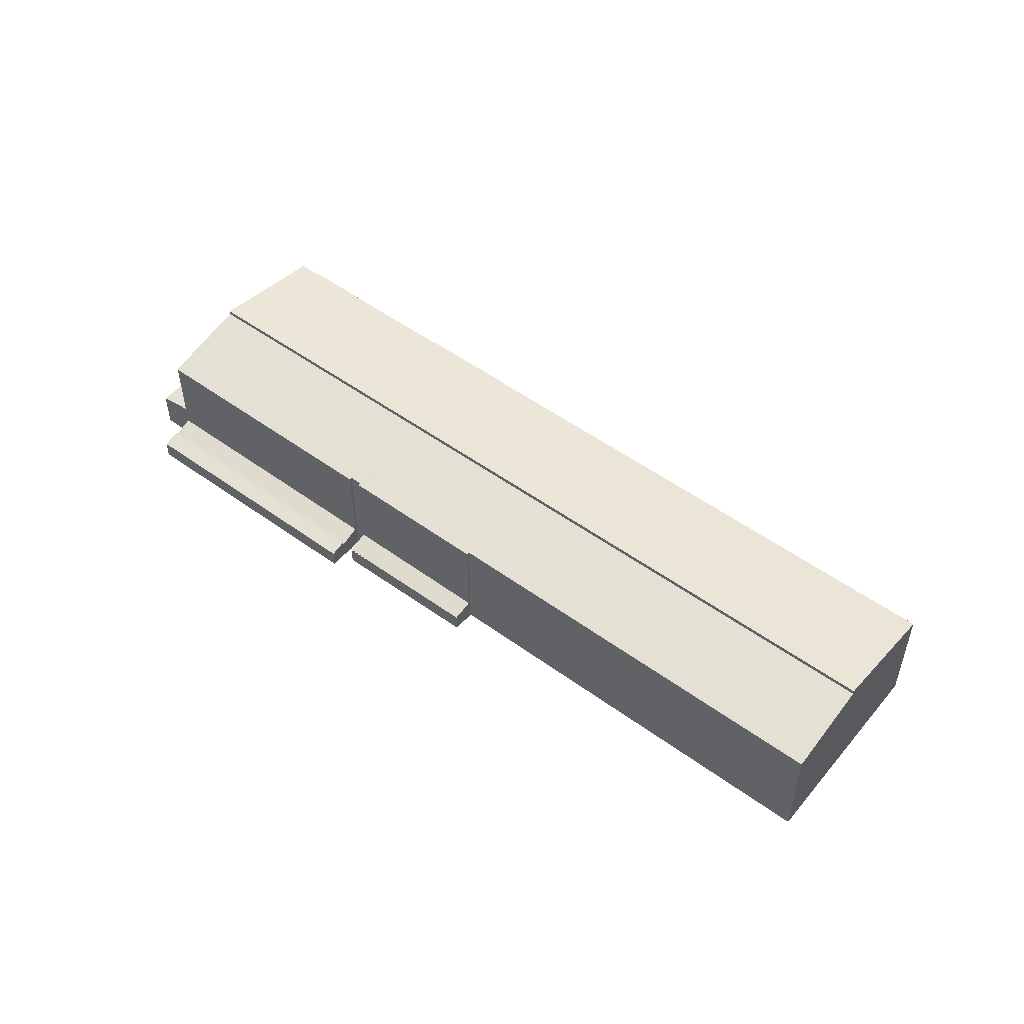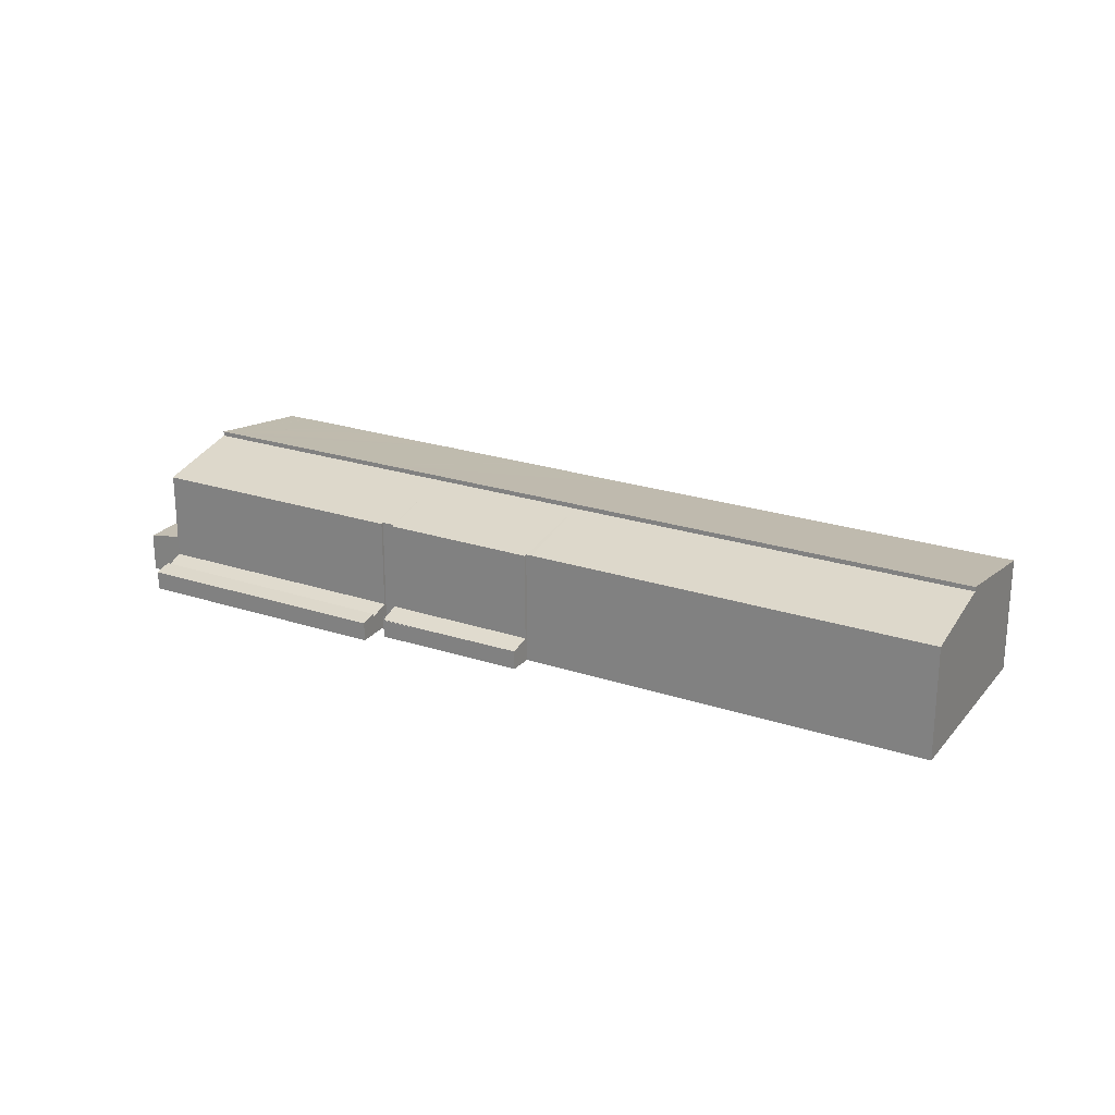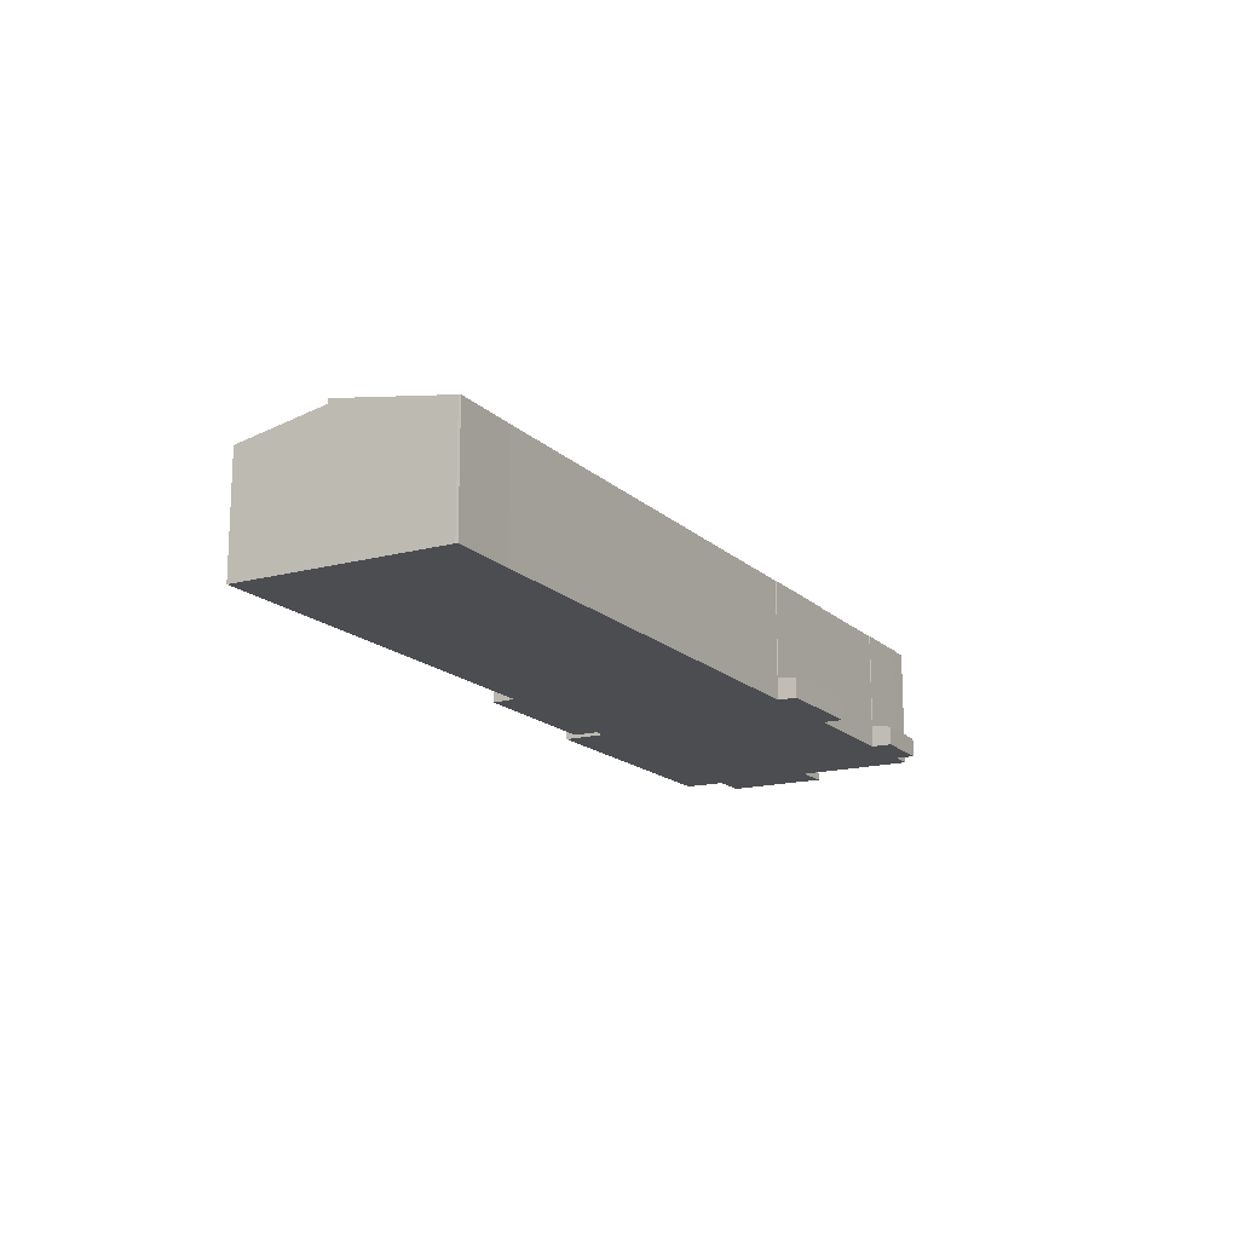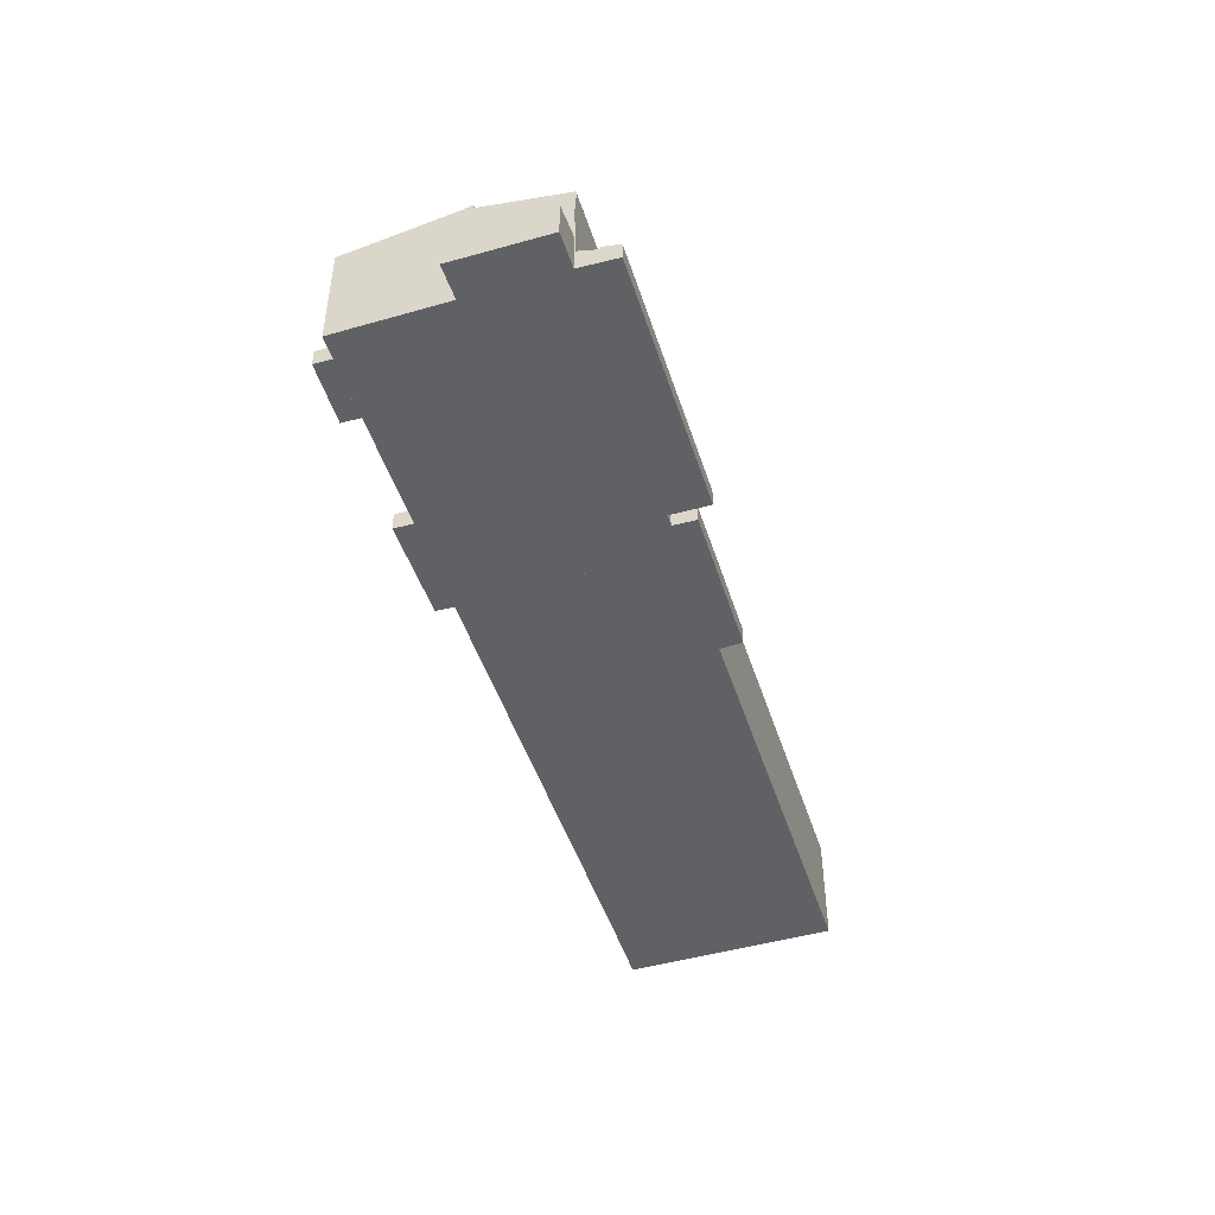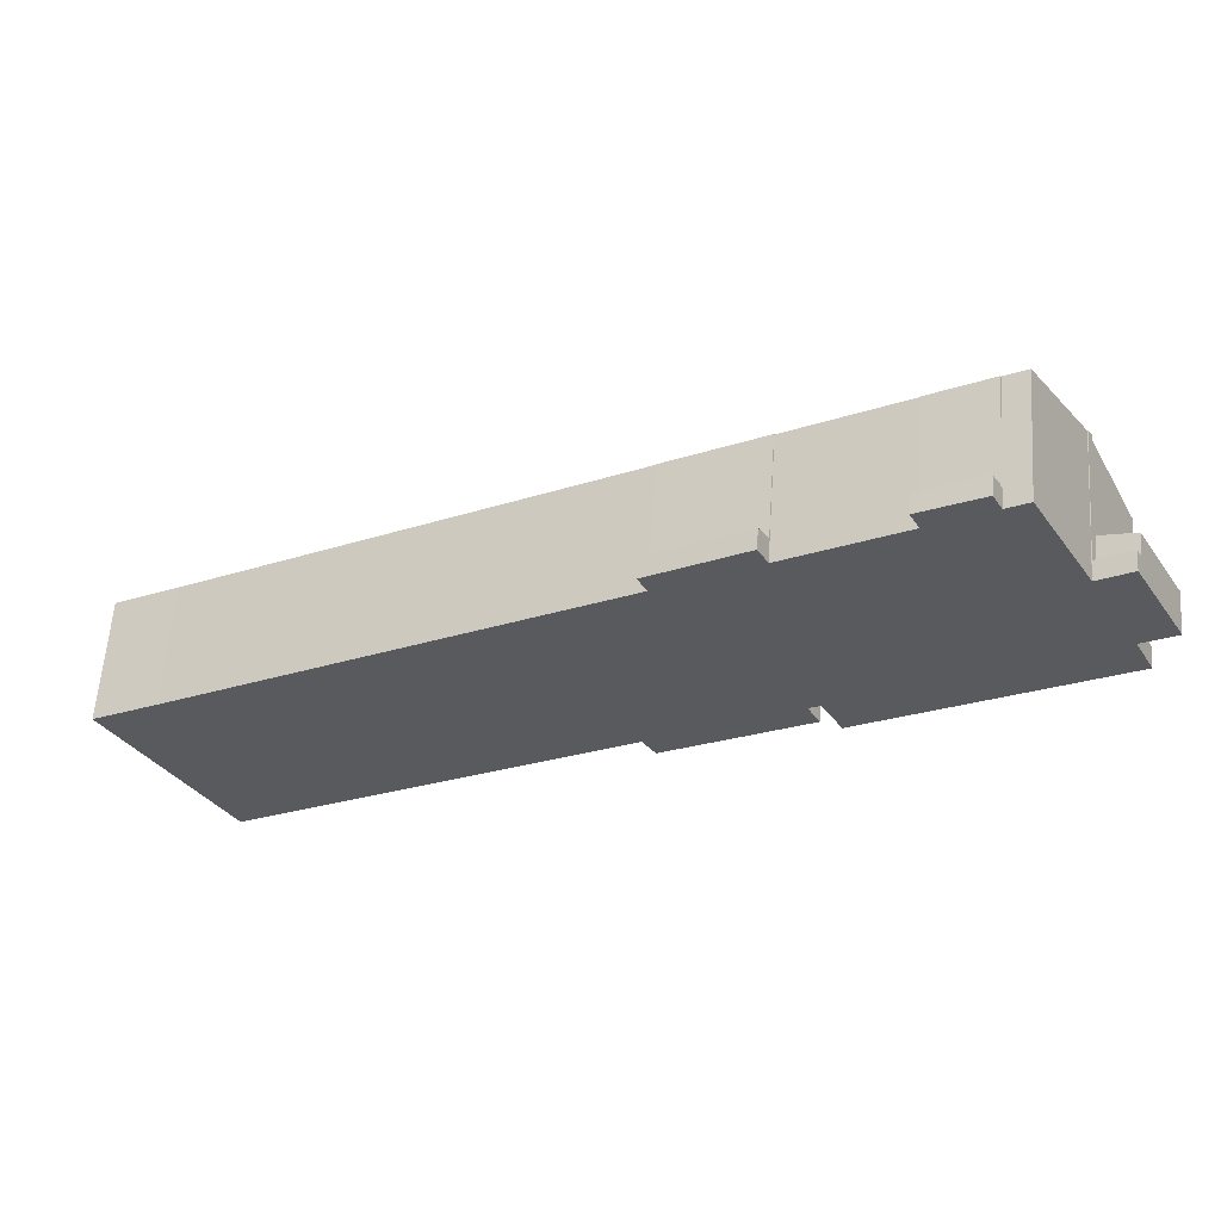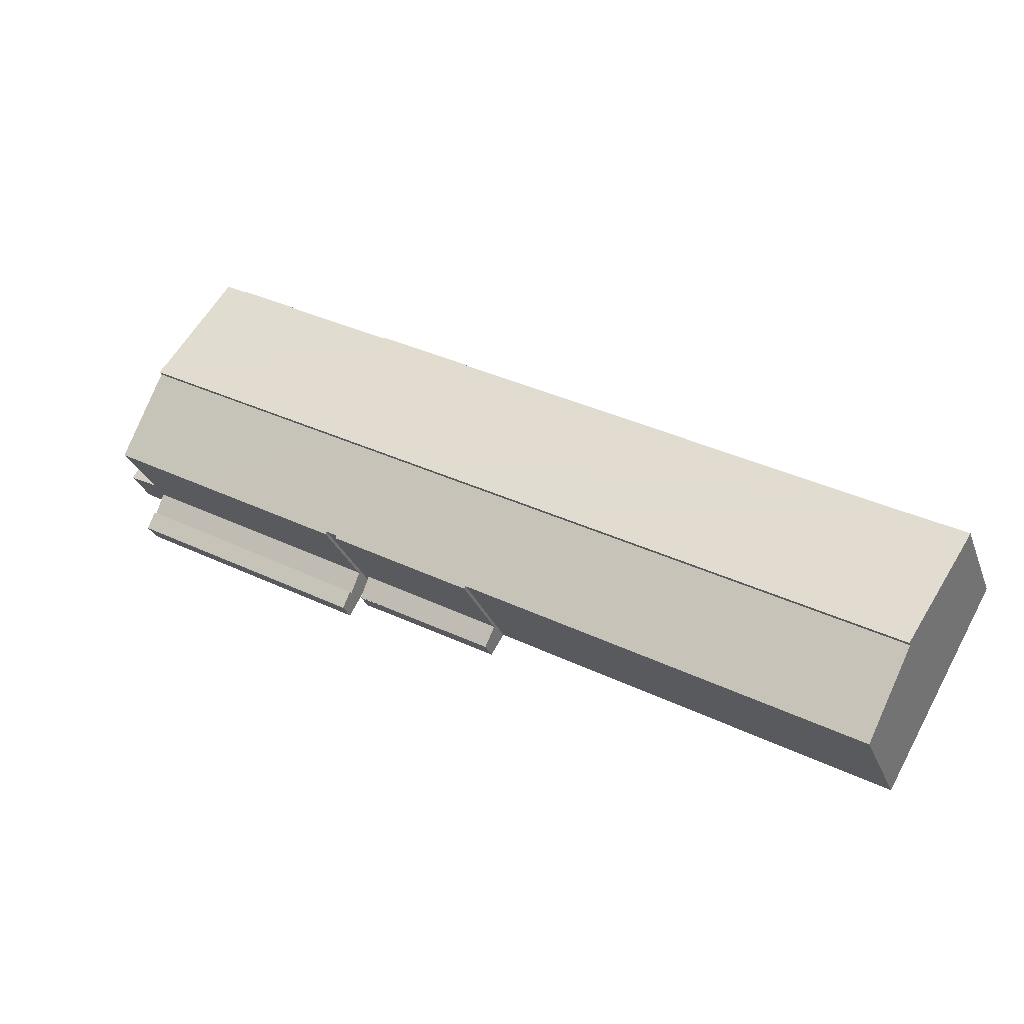
<metadata>
{"format":"obj","ext":"obj","renderer":"f3d","projection":"perspective","resolution":1024,"background":"white","views":[{"elev":51.6,"azim":-171.1,"up":"+Y"},{"elev":23.7,"azim":179.5,"up":"+Y"},{"elev":-16.0,"azim":-90.2,"up":"+Y"},{"elev":-47.9,"azim":78.2,"up":"+Y"},{"elev":59.3,"azim":4.0,"up":"+Z"},{"elev":-28.3,"azim":-161.9,"up":"+Z"}]}
</metadata>
<code>
v  96.85 3.029 9.261
v  102.8 3.029 12.61
v  102.8 3.029 12.55
v  96.85 3.029 9.271
v  96.85 -5.677e-16 9.271
v  102.8 -7.719e-16 12.61
v  102.8 -7.686e-16 12.55
v  96.85 -5.671e-16 9.261
v  134.2 7.478 51.89
v  146.6 6.48 41.6
v  141.5 7.482 38.68
v  139.3 6.484 54.73
v  134.2 -3.177e-15 51.89
v  139.3 -3.351e-15 54.73
v  146.6 -2.547e-15 41.6
v  141.5 -2.368e-15 38.68
v  133.5 3.029 53.11
v  139.3 3.029 54.73
v  134.2 3.029 51.89
v  138.5 3.029 56.06
v  138.5 -3.433e-15 56.06
v  133.5 -3.252e-15 53.11
v  134.2 22.76 51.89
v  133.4 22.52 53.06
v  133.5 22.52 53.11
v  120.5 19.32 67.94
v  123.8 19.32 69.84
v  120.2 19.29 67.96
v  111.2 19.3 62.87
v  111.2 19.32 62.76
v  110.2 19.31 62.18
v  106.5 19.32 60.06
v  93.78 19.32 52.87
v  130.4 22.76 49.73
v  120.4 22.76 44.13
v  93.69 19.32 52.82
v  83.64 19.29 47.33
v  93.62 19.29 52.96
v  103.5 22.76 34.66
v  78.74 19.3 44.56
v  78.79 19.32 44.45
v  77.79 19.31 43.88
v  60.28 19.31 33.97
v  93.65 22.76 29.15
v  87.73 22.76 25.83
v  10.16 19.33 5.62
v  70.36 22.76 16.08
v  9.989 22.75 -17.78
v  0 19.32 1.183e-15
v  0.148 19.38 -0.326
v  2.082 20.04 -3.757
v  120.4 19.3 68.06
v  120.5 -4.16e-15 67.94
v  120.4 -4.168e-15 68.06
v  133.4 -3.249e-15 53.06
v  123.8 -4.277e-15 69.84
v  93.69 -3.234e-15 52.82
v  93.62 -3.243e-15 52.96
v  0 0 0
v  10.16 -3.441e-16 5.62
v  60.28 -2.08e-15 33.97
v  77.79 -2.687e-15 43.88
v  78.79 -2.722e-15 44.45
v  78.74 -2.728e-15 44.56
v  83.64 -2.898e-15 47.33
v  111.2 -3.843e-15 62.76
v  93.78 -3.237e-15 52.87
v  106.5 -3.677e-15 60.06
v  110.2 -3.808e-15 62.18
v  111.2 -3.85e-15 62.87
v  120.2 -4.161e-15 67.96
v  130.4 -3.045e-15 49.73
v  120.4 -2.702e-15 44.13
v  103.5 -2.122e-15 34.66
v  93.65 -1.785e-15 29.15
v  87.73 -1.582e-15 25.83
v  70.36 -9.848e-16 16.08
v  9.989 1.089e-15 -17.78
v  0.148 1.996e-17 -0.326
v  2.082 2.301e-16 -3.757
v  102.9 4.152 16.79
v  112.3 3.151 18.01
v  104.7 3.151 13.68
v  110.7 4.152 21.14
v  129.6 3.151 27.73
v  127.8 4.152 30.83
v  139.5 3.151 33.33
v  137.8 4.152 36.43
v  143.1 3.151 35.38
v  141.5 4.152 38.53
v  102.9 -1.028e-15 16.79
v  141.5 -2.36e-15 38.53
v  110.7 -1.295e-15 21.14
v  127.8 -1.888e-15 30.83
v  137.8 -2.231e-15 36.43
v  143.1 -2.166e-15 35.38
v  139.5 -2.041e-15 33.33
v  129.6 -1.698e-15 27.73
v  112.3 -1.103e-15 18.01
v  104.7 -8.375e-16 13.68
v  77.39 3.169 47.24
v  83.64 3.558 47.33
v  78.74 3.558 44.56
v  82.17 3.16 50.01
v  93.62 3.558 52.96
v  92.11 3.141 55.8
v  77.39 -2.892e-15 47.24
v  82.17 -3.062e-15 50.01
v  92.11 -3.416e-15 55.8
v  9.989 21.99 -17.78
v  77.7 19.1 3.059
v  17.4 19.09 -30.93
v  70.36 21.97 16.08
v  78.52 19.09 3.519
v  95.14 19.01 12.38
v  78.76 19.01 3.139
v  87.73 21.98 25.83
v  101 19.01 15.71
v  93.65 21.98 29.15
v  101.2 19.01 15.79
v  101 19.1 16.19
v  102.7 19.09 17.17
v  110.7 19.01 21.14
v  102.9 19.01 16.79
v  103.5 21.98 34.66
v  127.8 19.01 30.83
v  120.4 21.98 44.13
v  137.8 19.01 36.43
v  130.4 21.98 49.73
v  141.5 19.01 38.53
v  134.2 21.98 51.89
v  141.4 19.03 38.62
v  141.5 19.03 38.68
v  141.4 -2.365e-15 38.62
v  101 -9.915e-16 16.19
v  101.2 -9.666e-16 15.79
v  102.7 -1.051e-15 17.17
v  95.14 -7.581e-16 12.38
v  78.76 -1.922e-16 3.139
v  101 -9.623e-16 15.71
v  78.52 -2.155e-16 3.519
v  17.4 1.894e-15 -30.93
v  77.7 -1.873e-16 3.059
v  104.7 3.739 13.68
v  106.5 3.176 11.37
v  106.1 3.176 11.14
v  112.3 3.741 18.01
v  113.7 3.174 15.43
v  131 3.173 25.15
v  129.6 3.742 27.73
v  141 3.174 30.71
v  139.5 3.741 33.33
v  144.5 3.175 32.71
v  143.1 3.74 35.38
v  144.5 -2.003e-15 32.71
v  141 -1.881e-15 30.71
v  131 -1.54e-15 25.15
v  113.7 -9.45e-16 15.43
v  106.5 -6.963e-16 11.37
v  106.1 -6.82e-16 11.14
v  118.8 3.029 70.54
v  120.4 3.029 68.06
v  120.2 3.029 67.96
v  119 3.029 70.66
v  118.8 -4.319e-15 70.54
v  119 -4.327e-15 70.66
v  78.76 4.152 3.139
v  95.47 3.151 8.493
v  80.57 3.186 0.23
v  95.14 4.152 12.38
v  96.85 3.151 9.271
v  102.8 3.151 12.61
v  101 4.152 15.71
v  102.8 3.151 12.66
v  101.2 4.152 15.79
v  102.8 -7.75e-16 12.66
v  96.85 3.148 9.261
v  95.47 -5.2e-16 8.493
v  80.57 -1.408e-17 0.23
v  102.8 3.739 12.66
v  102.8 3.739 12.61
v  102.9 3.726 12.6
v  102.9 -7.716e-16 12.6
v  102.8 3.727 12.55
v  109.7 3.052 65.65
v  120.2 3.603 67.96
v  111.2 3.603 62.87
v  118.8 3.083 70.54
v  109.7 -4.02e-15 65.65
g defaultobject
f 1 2 3
f 2 1 4
f 5 2 4
f 2 5 6
f 6 3 2
f 3 6 7
f 7 1 3
f 1 7 8
f 8 6 5
f 6 8 7
f 9 10 11
f 10 9 12
f 13 12 9
f 12 13 14
f 14 10 12
f 10 14 15
f 10 16 11
f 16 10 15
f 16 9 11
f 9 16 13
f 13 15 14
f 15 13 16
f 17 18 19
f 18 17 20
f 21 18 20
f 18 21 14
f 14 19 18
f 19 14 13
f 13 17 19
f 17 13 22
f 22 20 17
f 20 22 21
f 22 14 21
f 14 22 13
f 23 24 25
f 24 26 27
f 26 24 28
f 28 24 29
f 29 24 30
f 30 24 31
f 31 24 32
f 32 24 33
f 33 24 23
f 33 23 34
f 33 34 35
f 33 35 36
f 36 37 38
f 37 36 35
f 37 35 39
f 37 39 40
f 40 39 41
f 41 39 42
f 42 39 43
f 43 39 44
f 43 44 45
f 43 45 46
f 46 45 47
f 46 47 48
f 46 48 49
f 49 48 50
f 50 48 51
f 28 52 26
f 52 53 26
f 53 52 54
f 27 55 24
f 55 27 56
f 25 13 23
f 13 25 22
f 38 57 36
f 57 38 58
f 53 27 26
f 27 53 56
f 55 25 24
f 25 55 22
f 59 46 49
f 46 59 60
f 46 60 43
f 43 60 61
f 43 61 42
f 42 61 62
f 42 62 41
f 41 62 63
f 64 37 40
f 37 64 38
f 38 64 58
f 58 64 65
f 57 33 36
f 33 57 32
f 32 57 31
f 31 57 30
f 30 57 66
f 66 57 67
f 66 67 68
f 66 68 69
f 70 28 29
f 28 70 52
f 52 70 54
f 54 70 71
f 13 34 23
f 34 13 35
f 35 13 72
f 35 72 73
f 35 73 39
f 39 73 74
f 39 74 44
f 44 74 75
f 44 75 45
f 45 75 47
f 47 75 76
f 47 76 77
f 47 77 48
f 48 77 78
f 78 51 48
f 51 78 50
f 50 78 79
f 79 78 80
f 79 49 50
f 49 79 59
f 63 40 41
f 40 63 64
f 66 29 30
f 29 66 70
f 79 60 59
f 60 79 80
f 60 80 61
f 61 80 78
f 61 78 62
f 62 78 77
f 62 77 63
f 63 77 65
f 65 77 58
f 58 77 57
f 57 77 67
f 67 77 68
f 68 77 69
f 69 77 66
f 66 77 71
f 71 77 54
f 54 77 53
f 53 77 56
f 56 77 55
f 55 77 76
f 55 76 75
f 55 75 74
f 55 74 73
f 55 73 72
f 55 72 22
f 22 72 13
f 71 70 66
f 65 64 63
f 81 82 83
f 82 81 84
f 82 84 85
f 85 84 86
f 85 86 87
f 87 86 88
f 87 88 89
f 89 88 90
f 91 84 81
f 84 91 86
f 86 91 88
f 88 91 90
f 90 91 92
f 92 91 93
f 92 93 94
f 92 94 95
f 92 89 90
f 89 92 96
f 96 87 89
f 87 96 97
f 87 97 85
f 85 97 98
f 85 98 82
f 82 98 99
f 82 99 83
f 83 99 100
f 83 91 81
f 91 83 100
f 95 96 92
f 96 95 97
f 97 95 94
f 97 94 98
f 98 94 93
f 98 93 99
f 99 93 91
f 99 91 100
f 101 102 103
f 102 101 104
f 102 104 105
f 105 104 106
f 107 104 101
f 104 107 108
f 104 108 106
f 106 108 109
f 106 58 105
f 58 106 109
f 58 102 105
f 102 58 65
f 102 65 103
f 103 65 64
f 64 101 103
f 101 64 107
f 108 58 109
f 58 108 65
f 65 108 107
f 65 107 64
f 110 111 112
f 111 110 113
f 111 113 114
f 114 115 116
f 115 114 113
f 115 113 117
f 115 117 118
f 118 117 119
f 118 119 120
f 120 119 121
f 121 119 122
f 122 123 124
f 123 122 119
f 123 119 125
f 123 125 126
f 126 125 127
f 126 127 128
f 128 127 129
f 128 129 130
f 130 129 131
f 130 131 132
f 132 131 133
f 78 113 110
f 113 78 77
f 113 77 117
f 117 77 76
f 117 76 119
f 119 76 75
f 119 75 125
f 125 75 74
f 125 74 127
f 127 74 73
f 127 73 129
f 129 73 72
f 129 72 131
f 131 72 13
f 13 133 131
f 133 13 16
f 134 130 132
f 130 134 92
f 135 120 121
f 120 135 136
f 16 132 133
f 132 16 134
f 92 128 130
f 128 92 126
f 126 92 123
f 123 92 95
f 123 95 94
f 123 94 124
f 124 94 93
f 124 93 91
f 122 135 121
f 135 122 137
f 136 118 120
f 118 136 115
f 115 136 116
f 116 136 138
f 116 138 139
f 138 136 140
f 141 111 114
f 111 141 112
f 112 141 142
f 142 141 143
f 124 137 122
f 137 124 91
f 116 141 114
f 141 116 139
f 112 78 110
f 78 112 142
f 142 77 78
f 77 142 143
f 77 143 76
f 76 143 141
f 76 141 139
f 76 139 138
f 76 138 75
f 75 138 140
f 75 140 135
f 75 135 74
f 135 140 136
f 74 135 137
f 74 137 91
f 74 91 93
f 74 93 94
f 74 94 73
f 73 94 72
f 72 94 95
f 72 95 13
f 13 95 92
f 13 92 134
f 13 134 16
f 144 145 146
f 145 144 147
f 145 147 148
f 148 147 149
f 149 147 150
f 149 150 151
f 151 150 152
f 151 152 153
f 153 152 154
f 152 96 154
f 96 152 97
f 97 152 150
f 97 150 98
f 98 150 147
f 98 147 99
f 99 147 144
f 99 144 100
f 96 153 154
f 153 96 155
f 155 151 153
f 151 155 156
f 151 156 149
f 149 156 157
f 149 157 148
f 148 157 158
f 148 158 145
f 145 158 159
f 145 159 146
f 146 159 160
f 146 100 144
f 100 146 160
f 159 100 160
f 100 159 99
f 99 159 158
f 99 158 157
f 99 157 98
f 98 157 97
f 97 157 156
f 97 156 155
f 97 155 96
f 161 162 163
f 162 161 164
f 165 164 161
f 164 165 166
f 166 162 164
f 162 166 54
f 54 163 162
f 163 54 71
f 71 161 163
f 161 71 165
f 71 166 165
f 166 71 54
f 167 168 169
f 168 167 170
f 168 170 171
f 171 170 172
f 172 170 173
f 172 173 174
f 174 173 175
f 139 170 167
f 170 139 173
f 173 139 175
f 175 139 136
f 136 139 138
f 136 138 140
f 136 174 175
f 174 136 176
f 176 172 174
f 172 176 171
f 171 176 5
f 5 176 6
f 8 168 177
f 168 8 169
f 169 8 178
f 169 178 179
f 169 139 167
f 139 169 179
f 140 176 136
f 176 140 138
f 176 138 6
f 6 138 5
f 5 138 139
f 5 139 8
f 8 139 178
f 178 139 179
f 6 180 181
f 180 6 176
f 176 182 180
f 182 176 183
f 182 7 184
f 7 182 183
f 184 6 181
f 6 184 7
f 185 186 187
f 186 185 188
f 185 165 188
f 165 185 189
f 188 71 186
f 71 188 165
f 71 187 186
f 187 71 70
f 70 185 187
f 185 70 189
f 189 71 165
f 71 189 70

</code>
